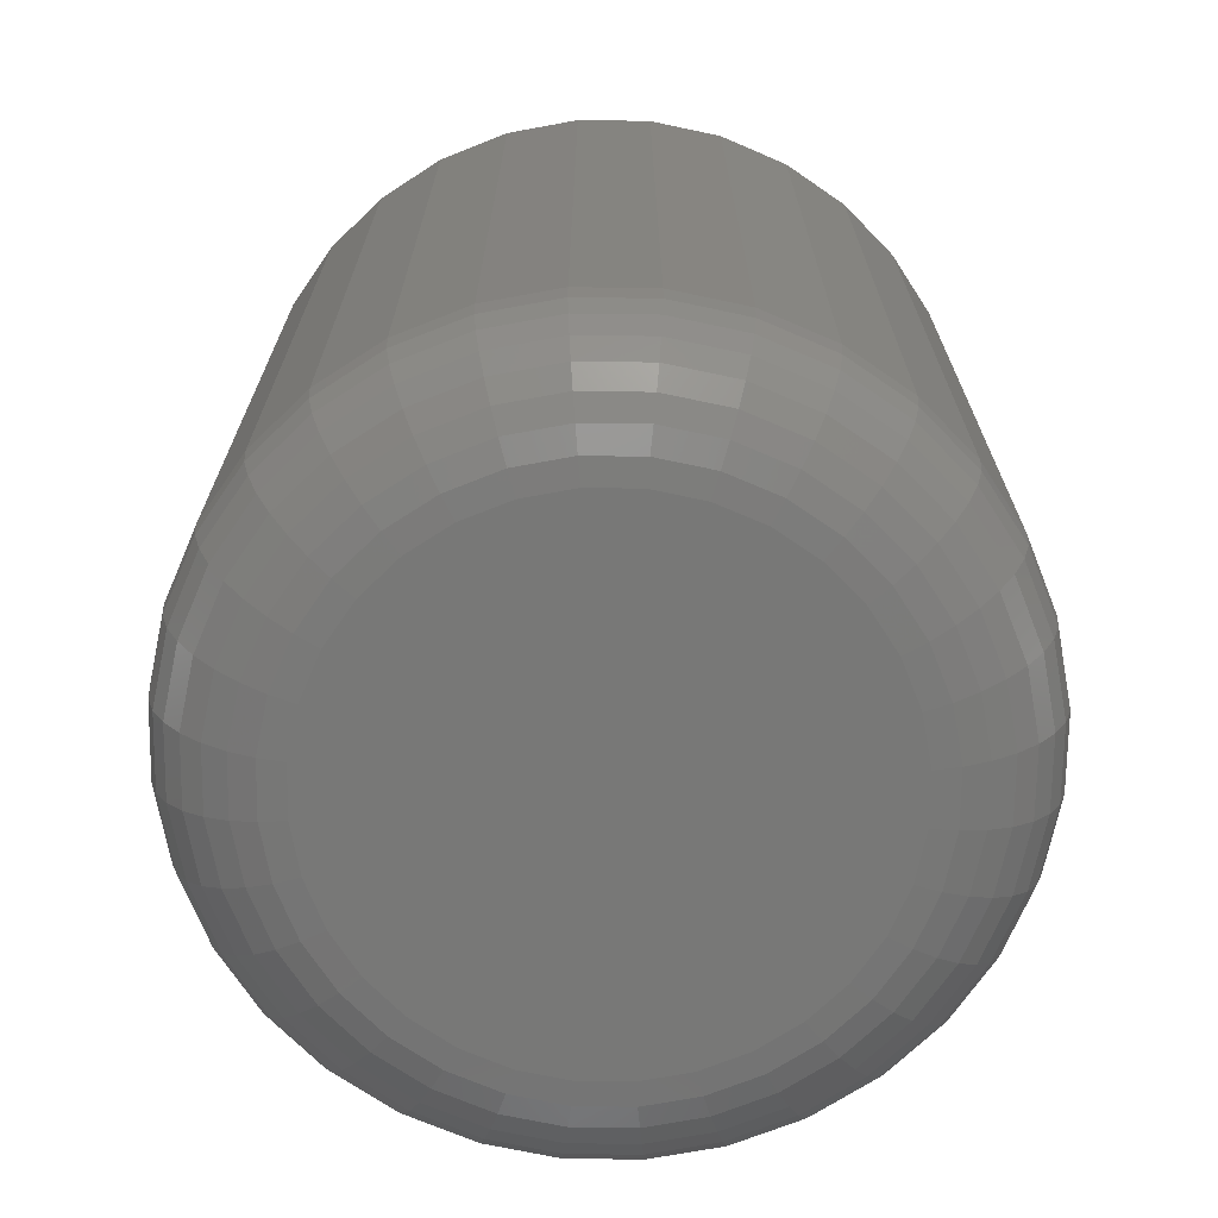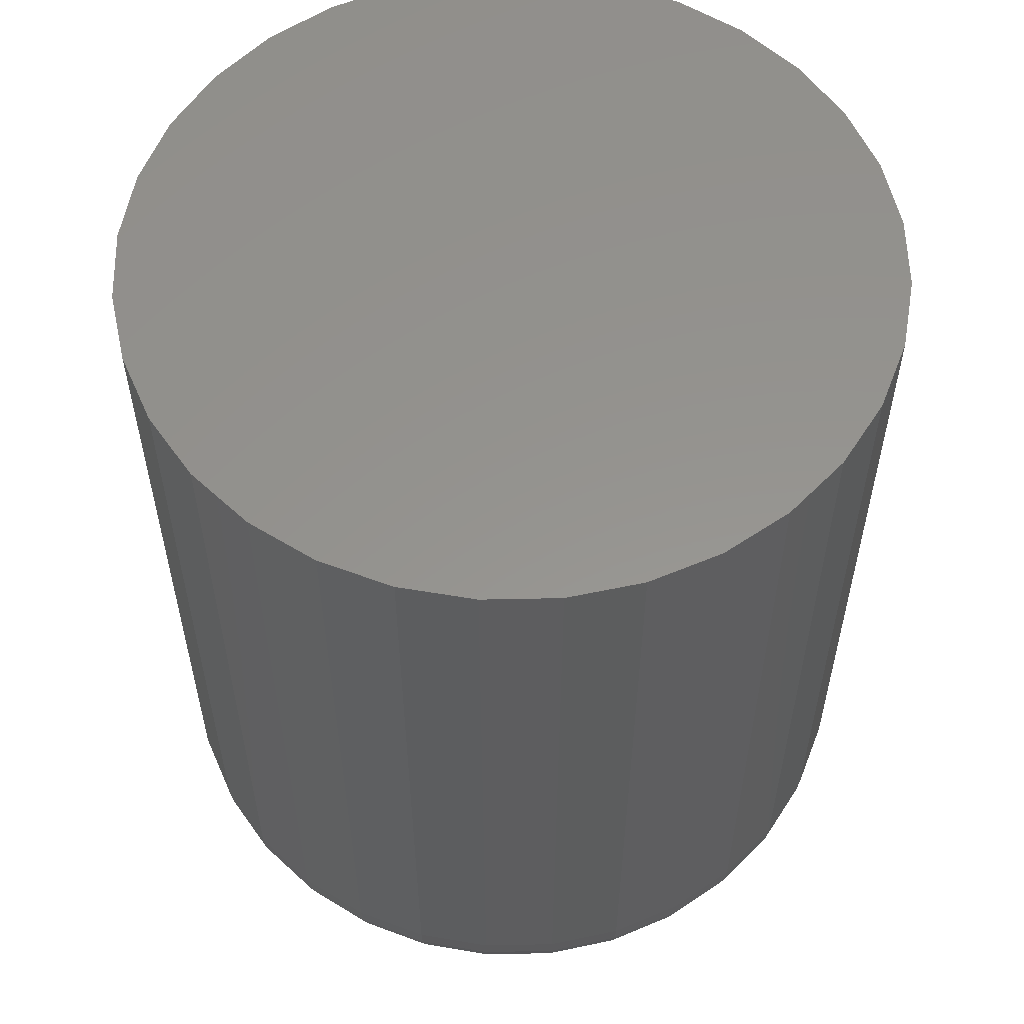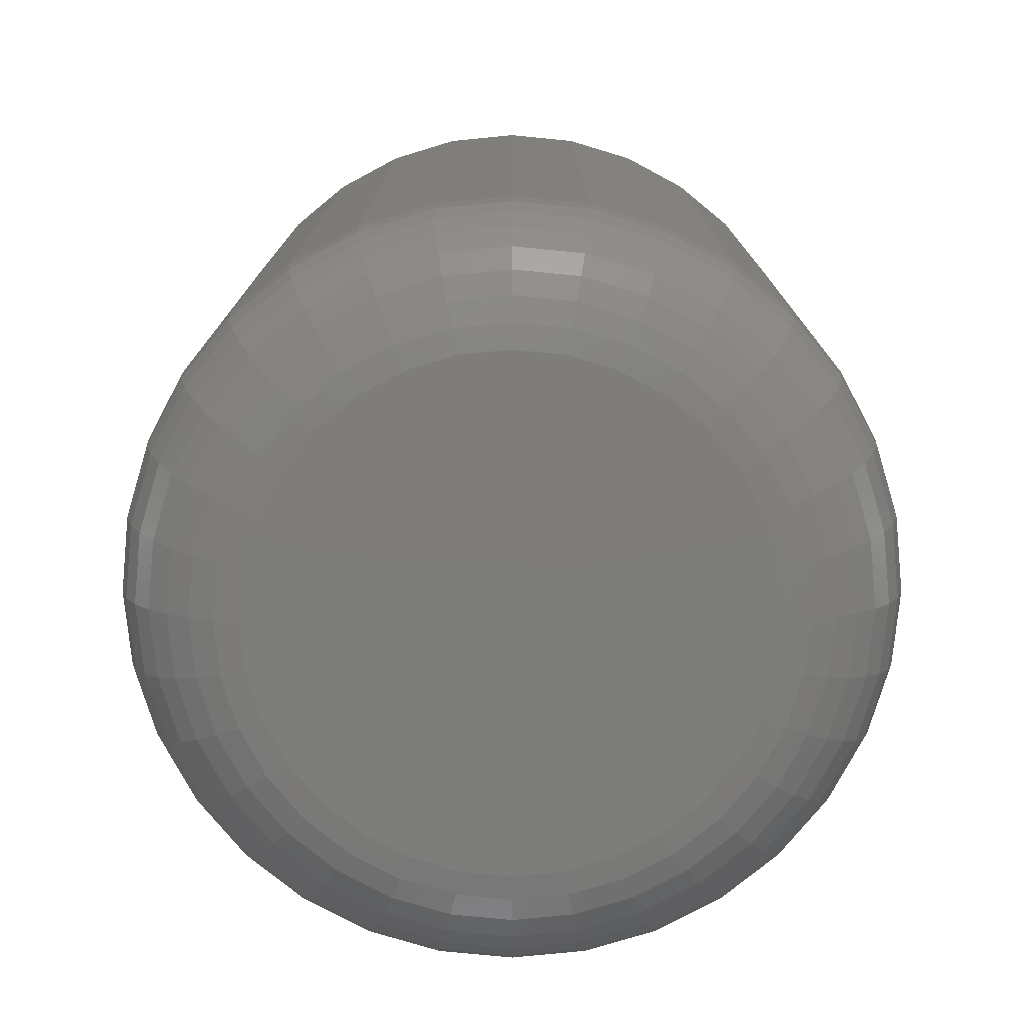
<metadata>
{"format":"stl","ext":"stl","renderer":"f3d","projection":"perspective","resolution":1024,"background":"white","views":[{"elev":-70.6,"azim":38.6,"up":"+Z"},{"elev":56.9,"azim":71.9,"up":"+Z"},{"elev":-76.9,"azim":11.3,"up":"+Z"}]}
</metadata>
<code>
# stl→obj: 320 verts, 636 faces
v 0.5304 0.7023 0
v 0.5082 0.7023 0
v 0.5281 0.7043 0
v 0.5063 0.6999 0
v 0.5324 0.6999 0
v 0.5048 0.6972 0
v 0.5338 0.6972 0
v 0.5324 0.6825 0
v 0.5063 0.6825 0
v 0.5338 0.6852 0
v 0.5082 0.6801 0
v 0.5304 0.6801 0
v 0.5106 0.6781 0
v 0.5281 0.6781 0
v 0.5133 0.6767 0
v 0.5163 0.6758 0
v 0.5253 0.6767 0
v 0.5193 0.6755 0
v 0.5224 0.6758 0
v 0.5106 0.7043 0
v 0.5133 0.7057 0
v 0.5163 0.7066 0
v 0.5193 0.7069 0
v 0.5224 0.7066 0
v 0.5253 0.7057 0
v 0.5048 0.6852 0
v 0.5039 0.6881 0
v 0.5347 0.6881 0
v 0.5036 0.6912 0
v 0.535 0.6912 0
v 0.5039 0.6943 0
v 0.5347 0.6943 0
v 0.5428 0.6912 0.007812
v 0.5428 0.6912 0.05469
v 0.5424 0.6866 0.007812
v 0.5424 0.6866 0.05469
v 0.5411 0.6822 0.007812
v 0.5411 0.6822 0.05469
v 0.5389 0.6781 0.007812
v 0.5389 0.6781 0.05469
v 0.536 0.6746 0.007812
v 0.536 0.6746 0.05469
v 0.5324 0.6716 0.007812
v 0.5324 0.6716 0.05469
v 0.5283 0.6695 0.007812
v 0.5283 0.6695 0.05469
v 0.5239 0.6681 0.007812
v 0.5239 0.6681 0.05469
v 0.5193 0.6677 0.007812
v 0.5193 0.6677 0.05469
v 0.5147 0.6681 0.007812
v 0.5147 0.6681 0.05469
v 0.5103 0.6695 0.007812
v 0.5103 0.6695 0.05469
v 0.5063 0.6716 0.007812
v 0.5063 0.6716 0.05469
v 0.5027 0.6746 0.007812
v 0.5027 0.6746 0.05469
v 0.4998 0.6781 0.007812
v 0.4998 0.6781 0.05469
v 0.4976 0.6822 0.007812
v 0.4976 0.6822 0.05469
v 0.4963 0.6866 0.007812
v 0.4963 0.6866 0.05469
v 0.4958 0.6912 0.007812
v 0.4958 0.6912 0.05469
v 0.4963 0.6958 0.007812
v 0.4963 0.6958 0.05469
v 0.4976 0.7002 0.007812
v 0.4976 0.7002 0.05469
v 0.4998 0.7043 0.007812
v 0.4998 0.7043 0.05469
v 0.5027 0.7078 0.007812
v 0.5027 0.7078 0.05469
v 0.5063 0.7108 0.007812
v 0.5063 0.7108 0.05469
v 0.5103 0.7129 0.007812
v 0.5103 0.7129 0.05469
v 0.5147 0.7143 0.007812
v 0.5147 0.7143 0.05469
v 0.5193 0.7147 0.007812
v 0.5193 0.7147 0.05469
v 0.5239 0.7143 0.007812
v 0.5239 0.7143 0.05469
v 0.5283 0.7129 0.007812
v 0.5283 0.7129 0.05469
v 0.5324 0.7108 0.007812
v 0.5324 0.7108 0.05469
v 0.536 0.7078 0.007812
v 0.536 0.7078 0.05469
v 0.5389 0.7043 0.007812
v 0.5389 0.7043 0.05469
v 0.5411 0.7002 0.007812
v 0.5411 0.7002 0.05469
v 0.5424 0.6958 0.007812
v 0.5424 0.6958 0.05469
v 0.496 0.6912 0.006288
v 0.4964 0.6958 0.006288
v 0.4964 0.6912 0.004823
v 0.4968 0.6957 0.004823
v 0.4971 0.6912 0.003472
v 0.4975 0.6955 0.003472
v 0.4981 0.6912 0.002288
v 0.4985 0.6953 0.002288
v 0.4993 0.6912 0.001317
v 0.4997 0.6951 0.001317
v 0.5006 0.6912 0.0005947
v 0.501 0.6948 0.0005947
v 0.5021 0.6912 0.0001501
v 0.5024 0.6946 0.0001501
v 0.5422 0.6958 0.006288
v 0.5427 0.6912 0.006288
v 0.5418 0.6957 0.004823
v 0.5423 0.6912 0.004823
v 0.5411 0.6955 0.003472
v 0.5415 0.6912 0.003472
v 0.5401 0.6953 0.002288
v 0.5406 0.6912 0.002288
v 0.539 0.6951 0.001317
v 0.5394 0.6912 0.001317
v 0.5377 0.6948 0.0005947
v 0.538 0.6912 0.0005947
v 0.5362 0.6946 0.0001501
v 0.5366 0.6912 0.0001501
v 0.5409 0.7001 0.006288
v 0.5405 0.7 0.004823
v 0.5398 0.6997 0.003472
v 0.5389 0.6993 0.002288
v 0.5378 0.6989 0.001317
v 0.5366 0.6984 0.0005947
v 0.5352 0.6978 0.0001501
v 0.5388 0.7042 0.006288
v 0.5384 0.7039 0.004823
v 0.5378 0.7035 0.003472
v 0.537 0.703 0.002288
v 0.536 0.7023 0.001317
v 0.5349 0.7016 0.0005947
v 0.5337 0.7008 0.0001501
v 0.5359 0.7077 0.006288
v 0.5355 0.7074 0.004823
v 0.535 0.7069 0.003472
v 0.5343 0.7062 0.002288
v 0.5335 0.7054 0.001317
v 0.5325 0.7044 0.0005947
v 0.5315 0.7034 0.0001501
v 0.5323 0.7106 0.006288
v 0.5321 0.7103 0.004823
v 0.5317 0.7097 0.003472
v 0.5311 0.7089 0.002288
v 0.5305 0.7079 0.001317
v 0.5297 0.7067 0.0005947
v 0.5289 0.7055 0.0001501
v 0.5283 0.7128 0.006288
v 0.5281 0.7124 0.004823
v 0.5278 0.7117 0.003472
v 0.5275 0.7108 0.002288
v 0.527 0.7097 0.001317
v 0.5265 0.7085 0.0005947
v 0.5259 0.7071 0.0001501
v 0.5239 0.7141 0.006288
v 0.5238 0.7137 0.004823
v 0.5237 0.713 0.003472
v 0.5235 0.712 0.002288
v 0.5232 0.7109 0.001317
v 0.523 0.7095 0.0005947
v 0.5227 0.7081 0.0001501
v 0.5193 0.7146 0.006288
v 0.5193 0.7141 0.004823
v 0.5193 0.7134 0.003472
v 0.5193 0.7124 0.002288
v 0.5193 0.7112 0.001317
v 0.5193 0.7099 0.0005947
v 0.5193 0.7084 0.0001501
v 0.5148 0.7141 0.006288
v 0.5149 0.7137 0.004823
v 0.515 0.713 0.003472
v 0.5152 0.712 0.002288
v 0.5154 0.7109 0.001317
v 0.5157 0.7095 0.0005947
v 0.516 0.7081 0.0001501
v 0.5104 0.7128 0.006288
v 0.5106 0.7124 0.004823
v 0.5108 0.7117 0.003472
v 0.5112 0.7108 0.002288
v 0.5117 0.7097 0.001317
v 0.5122 0.7085 0.0005947
v 0.5127 0.7071 0.0001501
v 0.5063 0.7106 0.006288
v 0.5066 0.7103 0.004823
v 0.507 0.7097 0.003472
v 0.5075 0.7089 0.002288
v 0.5082 0.7079 0.001317
v 0.5089 0.7067 0.0005947
v 0.5098 0.7055 0.0001501
v 0.5028 0.7077 0.006288
v 0.5031 0.7074 0.004823
v 0.5036 0.7069 0.003472
v 0.5043 0.7062 0.002288
v 0.5051 0.7054 0.001317
v 0.5061 0.7044 0.0005947
v 0.5071 0.7034 0.0001501
v 0.4999 0.7042 0.006288
v 0.5003 0.7039 0.004823
v 0.5009 0.7035 0.003472
v 0.5017 0.703 0.002288
v 0.5027 0.7023 0.001317
v 0.5038 0.7016 0.0005947
v 0.505 0.7008 0.0001501
v 0.4977 0.7001 0.006288
v 0.4981 0.7 0.004823
v 0.4988 0.6997 0.003472
v 0.4997 0.6993 0.002288
v 0.5008 0.6989 0.001317
v 0.5021 0.6984 0.0005947
v 0.5034 0.6978 0.0001501
v 0.5422 0.6866 0.006288
v 0.5418 0.6867 0.004823
v 0.5411 0.6869 0.003472
v 0.5401 0.6871 0.002288
v 0.539 0.6873 0.001317
v 0.5377 0.6876 0.0005947
v 0.5362 0.6878 0.0001501
v 0.4964 0.6866 0.006288
v 0.4968 0.6867 0.004823
v 0.4975 0.6869 0.003472
v 0.4985 0.6871 0.002288
v 0.4997 0.6873 0.001317
v 0.501 0.6876 0.0005947
v 0.5024 0.6878 0.0001501
v 0.4977 0.6823 0.006288
v 0.4981 0.6824 0.004823
v 0.4988 0.6827 0.003472
v 0.4997 0.6831 0.002288
v 0.5008 0.6835 0.001317
v 0.5021 0.684 0.0005947
v 0.5034 0.6846 0.0001501
v 0.4999 0.6782 0.006288
v 0.5003 0.6785 0.004823
v 0.5009 0.6789 0.003472
v 0.5017 0.6794 0.002288
v 0.5027 0.6801 0.001317
v 0.5038 0.6808 0.0005947
v 0.505 0.6816 0.0001501
v 0.5028 0.6747 0.006288
v 0.5031 0.675 0.004823
v 0.5036 0.6755 0.003472
v 0.5043 0.6762 0.002288
v 0.5051 0.677 0.001317
v 0.5061 0.678 0.0005947
v 0.5071 0.679 0.0001501
v 0.5063 0.6718 0.006288
v 0.5066 0.6721 0.004823
v 0.507 0.6727 0.003472
v 0.5075 0.6735 0.002288
v 0.5082 0.6745 0.001317
v 0.5089 0.6757 0.0005947
v 0.5098 0.6769 0.0001501
v 0.5104 0.6696 0.006288
v 0.5106 0.67 0.004823
v 0.5108 0.6707 0.003472
v 0.5112 0.6716 0.002288
v 0.5117 0.6727 0.001317
v 0.5122 0.6739 0.0005947
v 0.5127 0.6753 0.0001501
v 0.5148 0.6683 0.006288
v 0.5149 0.6687 0.004823
v 0.515 0.6694 0.003472
v 0.5152 0.6704 0.002288
v 0.5154 0.6715 0.001317
v 0.5157 0.6729 0.0005947
v 0.516 0.6743 0.0001501
v 0.5193 0.6678 0.006288
v 0.5193 0.6683 0.004823
v 0.5193 0.669 0.003472
v 0.5193 0.67 0.002288
v 0.5193 0.6712 0.001317
v 0.5193 0.6725 0.0005947
v 0.5193 0.674 0.0001501
v 0.5239 0.6683 0.006288
v 0.5238 0.6687 0.004823
v 0.5237 0.6694 0.003472
v 0.5235 0.6704 0.002288
v 0.5232 0.6715 0.001317
v 0.523 0.6729 0.0005947
v 0.5227 0.6743 0.0001501
v 0.5283 0.6696 0.006288
v 0.5281 0.67 0.004823
v 0.5278 0.6707 0.003472
v 0.5275 0.6716 0.002288
v 0.527 0.6727 0.001317
v 0.5265 0.6739 0.0005947
v 0.5259 0.6753 0.0001501
v 0.5323 0.6718 0.006288
v 0.5321 0.6721 0.004823
v 0.5317 0.6727 0.003472
v 0.5311 0.6735 0.002288
v 0.5305 0.6745 0.001317
v 0.5297 0.6757 0.0005947
v 0.5289 0.6769 0.0001501
v 0.5359 0.6747 0.006288
v 0.5355 0.675 0.004823
v 0.535 0.6755 0.003472
v 0.5343 0.6762 0.002288
v 0.5335 0.677 0.001317
v 0.5325 0.678 0.0005947
v 0.5315 0.679 0.0001501
v 0.5388 0.6782 0.006288
v 0.5384 0.6785 0.004823
v 0.5378 0.6789 0.003472
v 0.537 0.6794 0.002288
v 0.536 0.6801 0.001317
v 0.5349 0.6808 0.0005947
v 0.5337 0.6816 0.0001501
v 0.5409 0.6823 0.006288
v 0.5405 0.6824 0.004823
v 0.5398 0.6827 0.003472
v 0.5389 0.6831 0.002288
v 0.5378 0.6835 0.001317
v 0.5366 0.684 0.0005947
v 0.5352 0.6846 0.0001501
f 1 2 3
f 4 2 1
f 5 4 1
f 6 4 5
f 7 6 5
f 8 9 10
f 11 9 8
f 12 11 8
f 13 11 12
f 14 13 12
f 14 15 13
f 16 15 14
f 17 16 14
f 17 18 16
f 19 18 17
f 20 21 22
f 20 22 23
f 20 23 24
f 20 24 25
f 20 25 3
f 20 3 2
f 9 26 10
f 10 26 27
f 10 27 28
f 28 27 29
f 28 29 30
f 30 29 31
f 30 31 32
f 32 31 6
f 32 6 7
f 33 34 35
f 35 34 36
f 35 36 37
f 37 36 38
f 37 38 39
f 39 38 40
f 39 40 41
f 41 40 42
f 41 42 43
f 43 42 44
f 43 44 45
f 45 44 46
f 45 46 47
f 47 46 48
f 47 48 49
f 49 48 50
f 49 50 51
f 51 50 52
f 51 52 53
f 53 52 54
f 53 54 55
f 55 54 56
f 55 56 57
f 57 56 58
f 57 58 59
f 59 58 60
f 59 60 61
f 61 60 62
f 61 62 63
f 63 62 64
f 63 64 65
f 65 64 66
f 65 66 67
f 67 66 68
f 67 68 69
f 69 68 70
f 69 70 71
f 71 70 72
f 71 72 73
f 73 72 74
f 73 74 75
f 75 74 76
f 75 76 77
f 77 76 78
f 77 78 79
f 79 78 80
f 79 80 81
f 81 80 82
f 81 82 83
f 83 82 84
f 83 84 85
f 85 84 86
f 85 86 87
f 87 86 88
f 87 88 89
f 89 88 90
f 89 90 91
f 91 90 92
f 91 92 93
f 93 92 94
f 93 94 95
f 95 94 96
f 95 96 33
f 33 96 34
f 65 67 97
f 97 67 98
f 97 98 99
f 99 98 100
f 99 100 101
f 101 100 102
f 101 102 103
f 103 102 104
f 103 104 105
f 105 104 106
f 105 106 107
f 107 106 108
f 107 108 109
f 109 108 110
f 109 110 29
f 29 110 31
f 95 33 111
f 111 33 112
f 111 112 113
f 113 112 114
f 113 114 115
f 115 114 116
f 115 116 117
f 117 116 118
f 117 118 119
f 119 118 120
f 119 120 121
f 121 120 122
f 121 122 123
f 123 122 124
f 123 124 32
f 32 124 30
f 93 95 125
f 125 95 111
f 125 111 126
f 126 111 113
f 126 113 127
f 127 113 115
f 127 115 128
f 128 115 117
f 128 117 129
f 129 117 119
f 129 119 130
f 130 119 121
f 130 121 131
f 131 121 123
f 131 123 7
f 7 123 32
f 91 93 132
f 132 93 125
f 132 125 133
f 133 125 126
f 133 126 134
f 134 126 127
f 134 127 135
f 135 127 128
f 135 128 136
f 136 128 129
f 136 129 137
f 137 129 130
f 137 130 138
f 138 130 131
f 138 131 5
f 5 131 7
f 89 91 139
f 139 91 132
f 139 132 140
f 140 132 133
f 140 133 141
f 141 133 134
f 141 134 142
f 142 134 135
f 142 135 143
f 143 135 136
f 143 136 144
f 144 136 137
f 144 137 145
f 145 137 138
f 145 138 1
f 1 138 5
f 87 89 146
f 146 89 139
f 146 139 147
f 147 139 140
f 147 140 148
f 148 140 141
f 148 141 149
f 149 141 142
f 149 142 150
f 150 142 143
f 150 143 151
f 151 143 144
f 151 144 152
f 152 144 145
f 152 145 3
f 3 145 1
f 85 87 153
f 153 87 146
f 153 146 154
f 154 146 147
f 154 147 155
f 155 147 148
f 155 148 156
f 156 148 149
f 156 149 157
f 157 149 150
f 157 150 158
f 158 150 151
f 158 151 159
f 159 151 152
f 159 152 25
f 25 152 3
f 83 85 160
f 160 85 153
f 160 153 161
f 161 153 154
f 161 154 162
f 162 154 155
f 162 155 163
f 163 155 156
f 163 156 164
f 164 156 157
f 164 157 165
f 165 157 158
f 165 158 166
f 166 158 159
f 166 159 24
f 24 159 25
f 81 83 167
f 167 83 160
f 167 160 168
f 168 160 161
f 168 161 169
f 169 161 162
f 169 162 170
f 170 162 163
f 170 163 171
f 171 163 164
f 171 164 172
f 172 164 165
f 172 165 173
f 173 165 166
f 173 166 23
f 23 166 24
f 79 81 174
f 174 81 167
f 174 167 175
f 175 167 168
f 175 168 176
f 176 168 169
f 176 169 177
f 177 169 170
f 177 170 178
f 178 170 171
f 178 171 179
f 179 171 172
f 179 172 180
f 180 172 173
f 180 173 22
f 22 173 23
f 77 79 181
f 181 79 174
f 181 174 182
f 182 174 175
f 182 175 183
f 183 175 176
f 183 176 184
f 184 176 177
f 184 177 185
f 185 177 178
f 185 178 186
f 186 178 179
f 186 179 187
f 187 179 180
f 187 180 21
f 21 180 22
f 75 77 188
f 188 77 181
f 188 181 189
f 189 181 182
f 189 182 190
f 190 182 183
f 190 183 191
f 191 183 184
f 191 184 192
f 192 184 185
f 192 185 193
f 193 185 186
f 193 186 194
f 194 186 187
f 194 187 20
f 20 187 21
f 73 75 195
f 195 75 188
f 195 188 196
f 196 188 189
f 196 189 197
f 197 189 190
f 197 190 198
f 198 190 191
f 198 191 199
f 199 191 192
f 199 192 200
f 200 192 193
f 200 193 201
f 201 193 194
f 201 194 2
f 2 194 20
f 71 73 202
f 202 73 195
f 202 195 203
f 203 195 196
f 203 196 204
f 204 196 197
f 204 197 205
f 205 197 198
f 205 198 206
f 206 198 199
f 206 199 207
f 207 199 200
f 207 200 208
f 208 200 201
f 208 201 4
f 4 201 2
f 69 71 209
f 209 71 202
f 209 202 210
f 210 202 203
f 210 203 211
f 211 203 204
f 211 204 212
f 212 204 205
f 212 205 213
f 213 205 206
f 213 206 214
f 214 206 207
f 214 207 215
f 215 207 208
f 215 208 6
f 6 208 4
f 67 69 98
f 98 69 209
f 98 209 100
f 100 209 210
f 100 210 102
f 102 210 211
f 102 211 104
f 104 211 212
f 104 212 106
f 106 212 213
f 106 213 108
f 108 213 214
f 108 214 110
f 110 214 215
f 110 215 31
f 31 215 6
f 33 35 112
f 112 35 216
f 112 216 114
f 114 216 217
f 114 217 116
f 116 217 218
f 116 218 118
f 118 218 219
f 118 219 120
f 120 219 220
f 120 220 122
f 122 220 221
f 122 221 124
f 124 221 222
f 124 222 30
f 30 222 28
f 63 65 223
f 223 65 97
f 223 97 224
f 224 97 99
f 224 99 225
f 225 99 101
f 225 101 226
f 226 101 103
f 226 103 227
f 227 103 105
f 227 105 228
f 228 105 107
f 228 107 229
f 229 107 109
f 229 109 27
f 27 109 29
f 61 63 230
f 230 63 223
f 230 223 231
f 231 223 224
f 231 224 232
f 232 224 225
f 232 225 233
f 233 225 226
f 233 226 234
f 234 226 227
f 234 227 235
f 235 227 228
f 235 228 236
f 236 228 229
f 236 229 26
f 26 229 27
f 59 61 237
f 237 61 230
f 237 230 238
f 238 230 231
f 238 231 239
f 239 231 232
f 239 232 240
f 240 232 233
f 240 233 241
f 241 233 234
f 241 234 242
f 242 234 235
f 242 235 243
f 243 235 236
f 243 236 9
f 9 236 26
f 57 59 244
f 244 59 237
f 244 237 245
f 245 237 238
f 245 238 246
f 246 238 239
f 246 239 247
f 247 239 240
f 247 240 248
f 248 240 241
f 248 241 249
f 249 241 242
f 249 242 250
f 250 242 243
f 250 243 11
f 11 243 9
f 55 57 251
f 251 57 244
f 251 244 252
f 252 244 245
f 252 245 253
f 253 245 246
f 253 246 254
f 254 246 247
f 254 247 255
f 255 247 248
f 255 248 256
f 256 248 249
f 256 249 257
f 257 249 250
f 257 250 13
f 13 250 11
f 53 55 258
f 258 55 251
f 258 251 259
f 259 251 252
f 259 252 260
f 260 252 253
f 260 253 261
f 261 253 254
f 261 254 262
f 262 254 255
f 262 255 263
f 263 255 256
f 263 256 264
f 264 256 257
f 264 257 15
f 15 257 13
f 51 53 265
f 265 53 258
f 265 258 266
f 266 258 259
f 266 259 267
f 267 259 260
f 267 260 268
f 268 260 261
f 268 261 269
f 269 261 262
f 269 262 270
f 270 262 263
f 270 263 271
f 271 263 264
f 271 264 16
f 16 264 15
f 49 51 272
f 272 51 265
f 272 265 273
f 273 265 266
f 273 266 274
f 274 266 267
f 274 267 275
f 275 267 268
f 275 268 276
f 276 268 269
f 276 269 277
f 277 269 270
f 277 270 278
f 278 270 271
f 278 271 18
f 18 271 16
f 47 49 279
f 279 49 272
f 279 272 280
f 280 272 273
f 280 273 281
f 281 273 274
f 281 274 282
f 282 274 275
f 282 275 283
f 283 275 276
f 283 276 284
f 284 276 277
f 284 277 285
f 285 277 278
f 285 278 19
f 19 278 18
f 45 47 286
f 286 47 279
f 286 279 287
f 287 279 280
f 287 280 288
f 288 280 281
f 288 281 289
f 289 281 282
f 289 282 290
f 290 282 283
f 290 283 291
f 291 283 284
f 291 284 292
f 292 284 285
f 292 285 17
f 17 285 19
f 43 45 293
f 293 45 286
f 293 286 294
f 294 286 287
f 294 287 295
f 295 287 288
f 295 288 296
f 296 288 289
f 296 289 297
f 297 289 290
f 297 290 298
f 298 290 291
f 298 291 299
f 299 291 292
f 299 292 14
f 14 292 17
f 41 43 300
f 300 43 293
f 300 293 301
f 301 293 294
f 301 294 302
f 302 294 295
f 302 295 303
f 303 295 296
f 303 296 304
f 304 296 297
f 304 297 305
f 305 297 298
f 305 298 306
f 306 298 299
f 306 299 12
f 12 299 14
f 39 41 307
f 307 41 300
f 307 300 308
f 308 300 301
f 308 301 309
f 309 301 302
f 309 302 310
f 310 302 303
f 310 303 311
f 311 303 304
f 311 304 312
f 312 304 305
f 312 305 313
f 313 305 306
f 313 306 8
f 8 306 12
f 37 39 314
f 314 39 307
f 314 307 315
f 315 307 308
f 315 308 316
f 316 308 309
f 316 309 317
f 317 309 310
f 317 310 318
f 318 310 311
f 318 311 319
f 319 311 312
f 319 312 320
f 320 312 313
f 320 313 10
f 10 313 8
f 35 37 216
f 216 37 314
f 216 314 217
f 217 314 315
f 217 315 218
f 218 315 316
f 218 316 219
f 219 316 317
f 219 317 220
f 220 317 318
f 220 318 221
f 221 318 319
f 221 319 222
f 222 319 320
f 222 320 28
f 28 320 10
f 82 80 78
f 84 82 78
f 84 78 86
f 86 78 76
f 86 76 88
f 88 76 74
f 88 74 90
f 90 74 72
f 90 72 92
f 92 72 70
f 92 70 94
f 94 70 68
f 94 68 96
f 36 62 38
f 38 62 60
f 38 60 40
f 40 60 58
f 40 58 42
f 42 58 56
f 42 56 44
f 44 56 54
f 44 54 46
f 46 54 52
f 46 52 50
f 46 50 48
f 96 68 34
f 34 68 66
f 34 66 36
f 36 66 64
f 36 64 62

</code>
